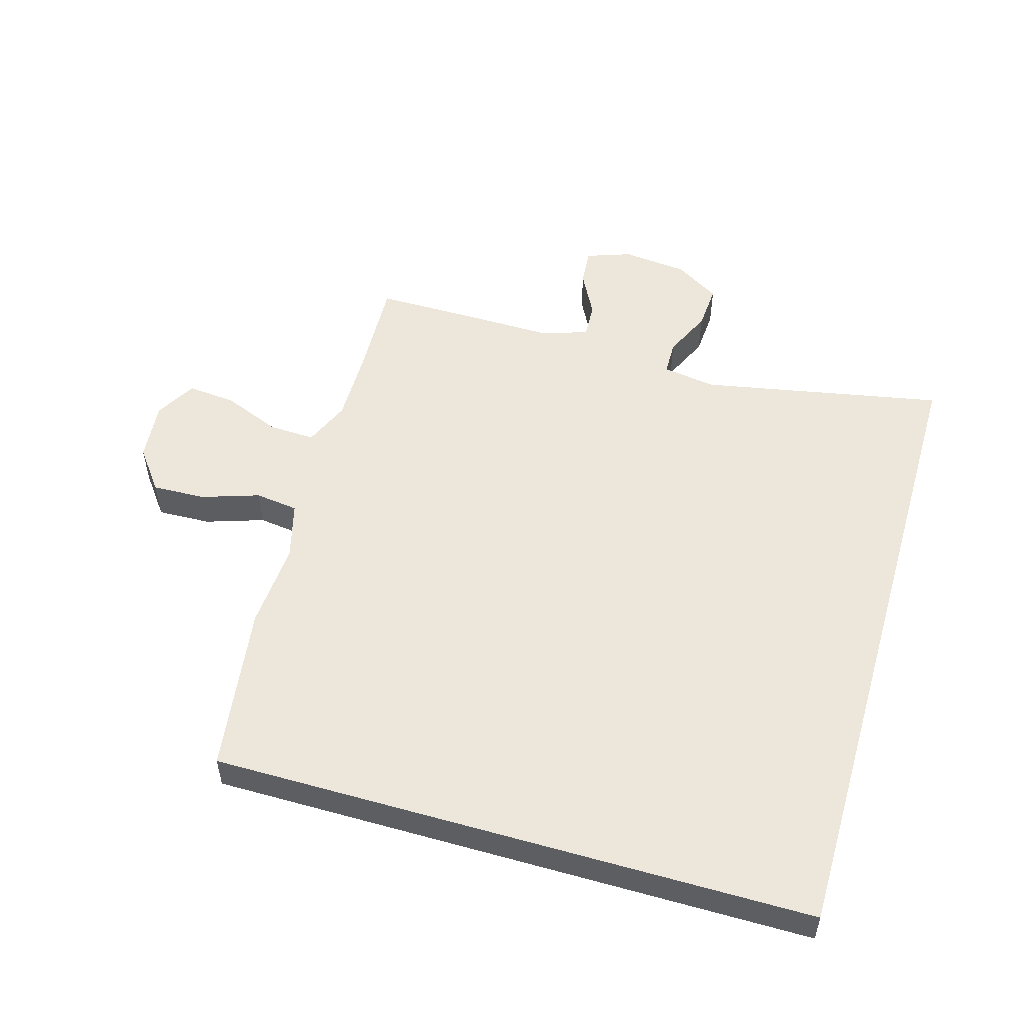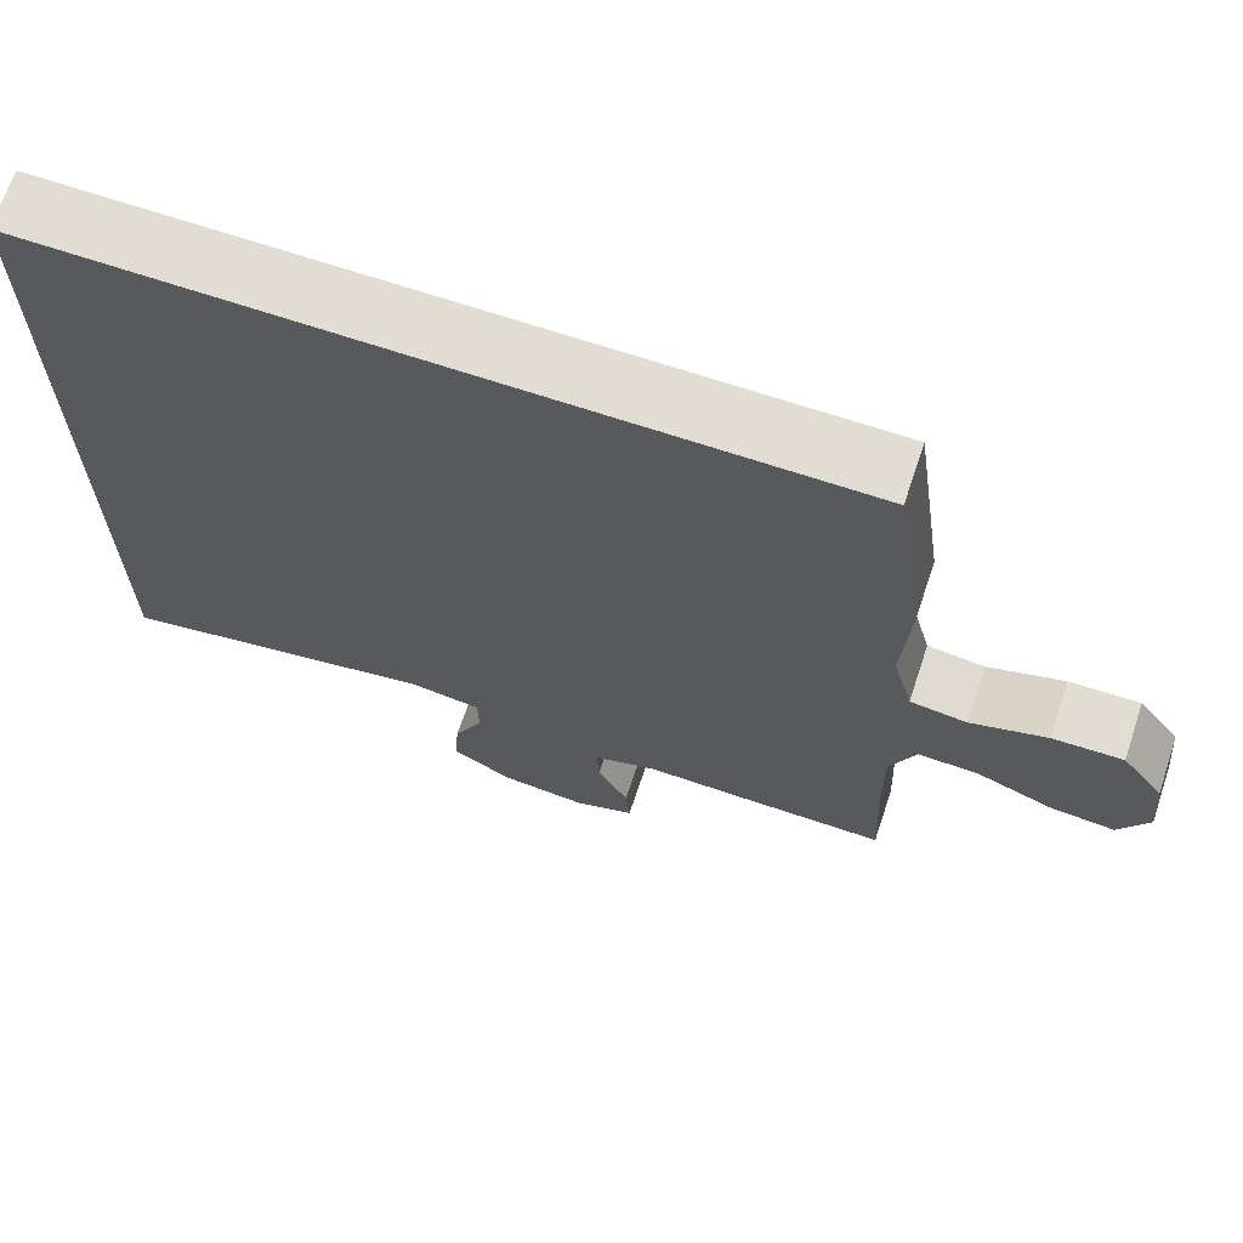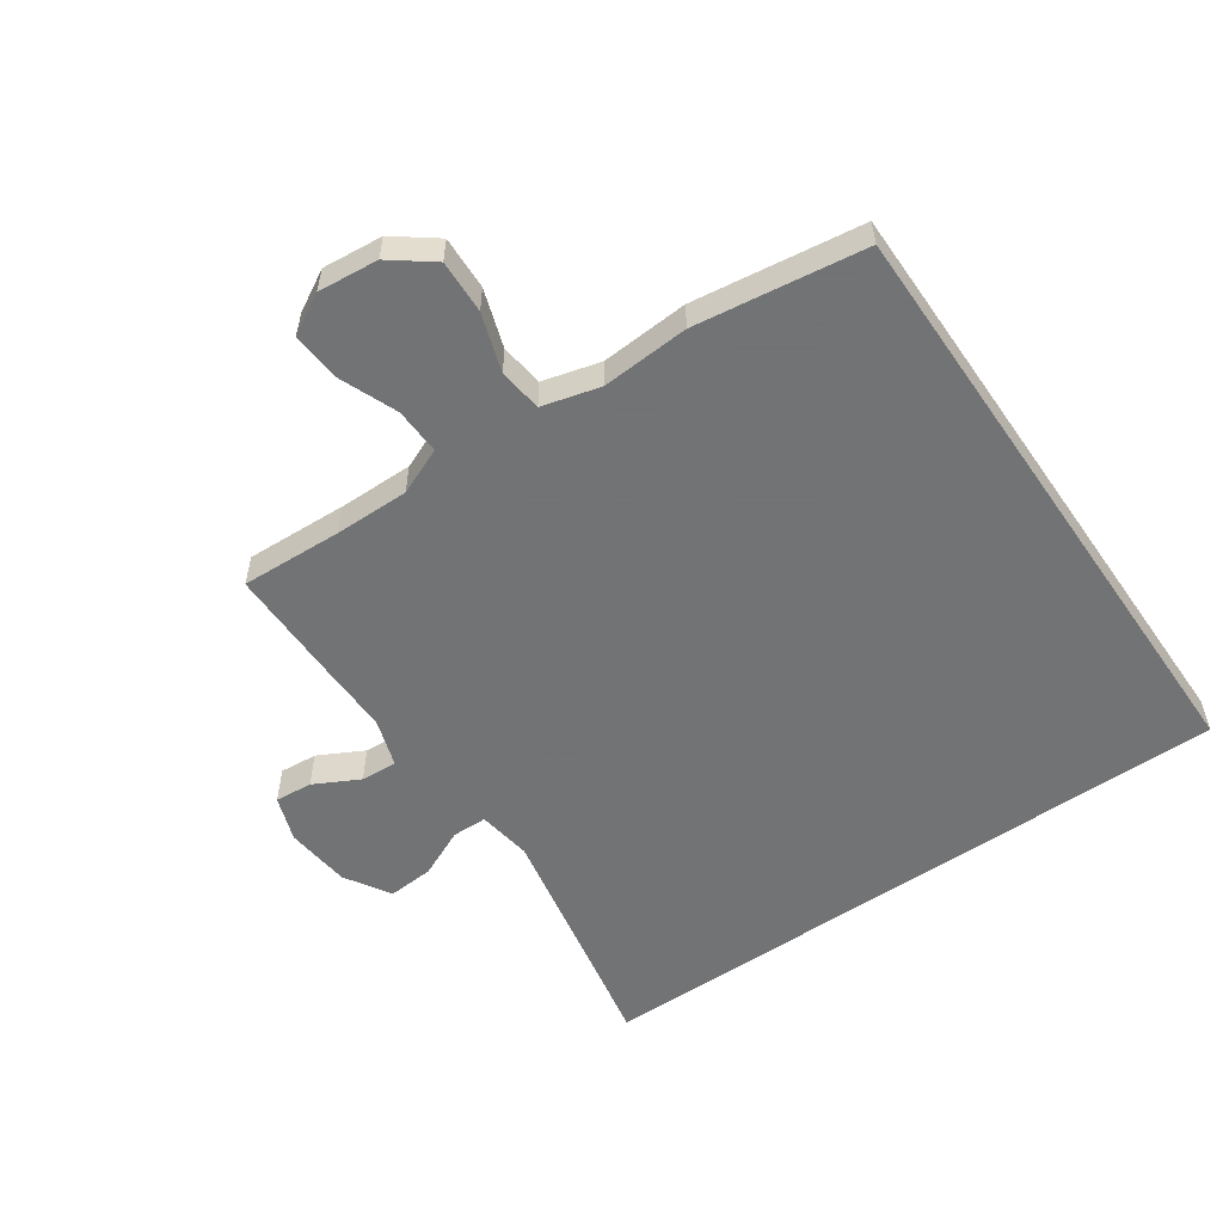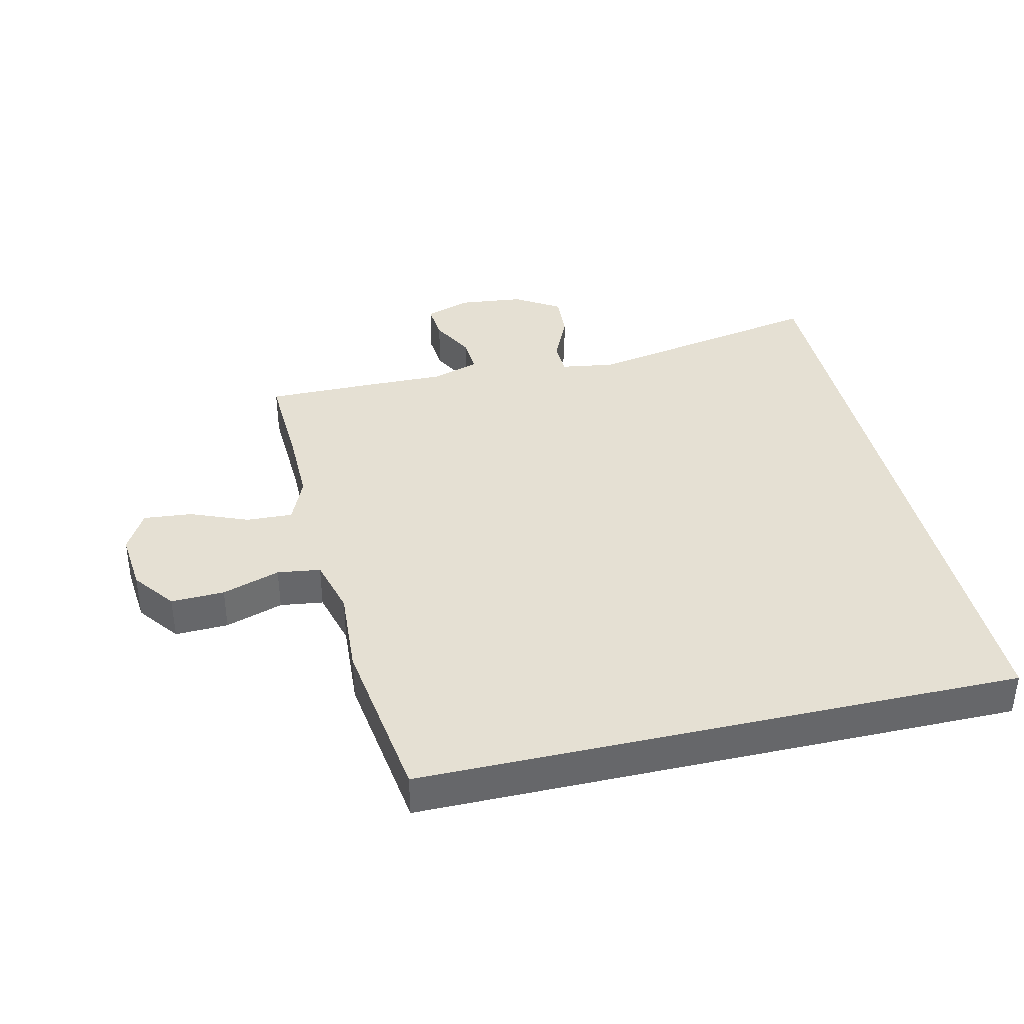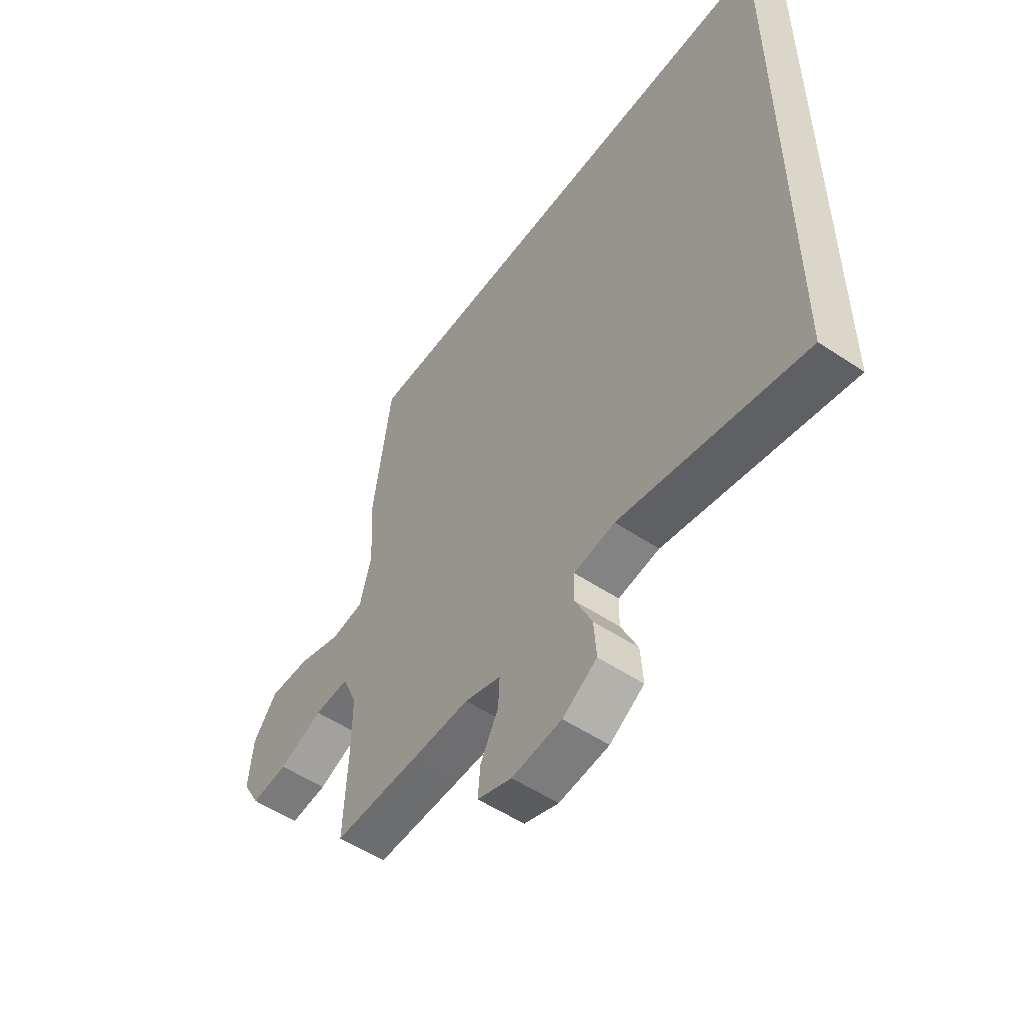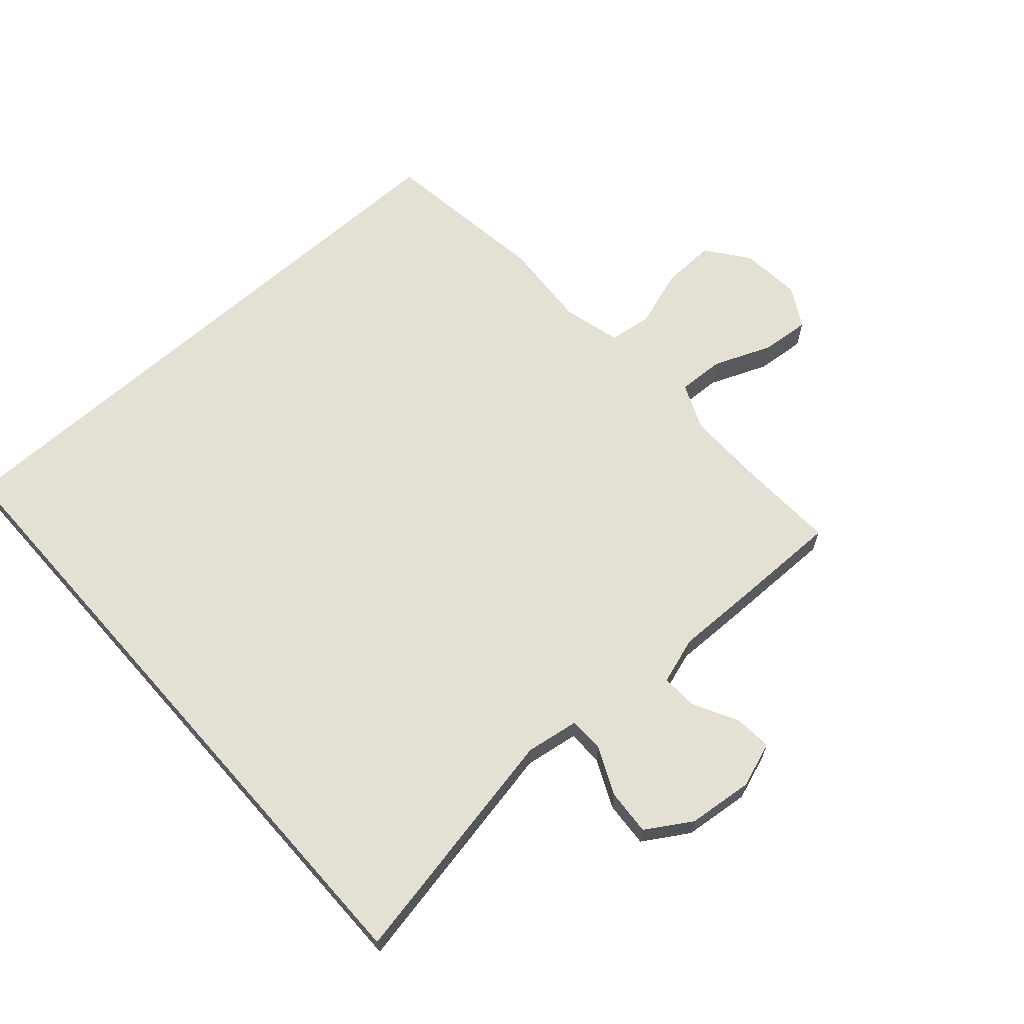
<metadata>
{"format":"obj","ext":"obj","renderer":"f3d","projection":"perspective","resolution":1024,"background":"white","views":[{"elev":52.8,"azim":16.2,"up":"+Y"},{"elev":68.2,"azim":-161.5,"up":"+Z"},{"elev":-55.7,"azim":-55.4,"up":"+Y"},{"elev":38.2,"azim":-13.1,"up":"+Y"},{"elev":-53.6,"azim":54.5,"up":"+Z"},{"elev":65.6,"azim":138.4,"up":"+Y"}]}
</metadata>
<code>
v -0.5 0.07 -0.5
v -0.493 0.07 -0.341
v -0.492 0.07 -0.223
v -0.523 0.07 -0.15
v -0.596 0.07 -0.153
v -0.687 0.07 -0.19
v -0.764 0.07 -0.197
v -0.8 0.07 -0.133
v -0.791 0.07 -0.038
v -0.741 0.07 0.028
v -0.657 0.07 0.025
v -0.566 0.07 -0.005
v -0.498 0.07 0.004
v -0.474 0.07 0.095
v -0.483 0.07 0.233
v -0.446 0.07 0.5
v 0.5 0.07 0.5
v 0.5 0.07 -0.535
v 0.118 0.07 -0.462
v 0.033 0.07 -0.475
v 0.032 0.07 -0.53
v 0.067 0.07 -0.606
v 0.072 0.07 -0.678
v 0.001 0.07 -0.722
v -0.102 0.07 -0.733
v -0.173 0.07 -0.708
v -0.168 0.07 -0.649
v -0.131 0.07 -0.578
v -0.128 0.07 -0.521
v -0.203 0.07 -0.497
v -0.325 0.07 -0.499
v -0.5 0 -0.5
v -0.493 0 -0.341
v -0.492 0 -0.223
v -0.523 0 -0.15
v -0.596 0 -0.153
v -0.687 0 -0.19
v -0.764 0 -0.197
v -0.8 0 -0.133
v -0.791 0 -0.038
v -0.741 0 0.028
v -0.657 0 0.025
v -0.566 0 -0.005
v -0.498 0 0.004
v -0.474 0 0.095
v -0.483 0 0.233
v -0.446 0 0.5
v 0.5 0 0.5
v 0.5 0 -0.535
v 0.118 0 -0.462
v 0.033 0 -0.475
v 0.032 0 -0.53
v 0.067 0 -0.606
v 0.072 0 -0.678
v 0.001 0 -0.722
v -0.102 0 -0.733
v -0.173 0 -0.708
v -0.168 0 -0.649
v -0.131 0 -0.578
v -0.128 0 -0.521
v -0.203 0 -0.497
v -0.325 0 -0.499
f 30 31 1 2
f 29 30 2 3
f 26 27 28
f 25 26 28
f 24 25 28
f 23 24 28
f 22 23 28
f 21 22 28
f 20 21 28 29
f 17 18 19
f 16 17 19
f 15 16 19
f 14 15 19
f 13 14 19 20
f 29 3 4
f 20 29 4
f 13 20 4
f 12 13 4
f 10 11 12
f 9 10 12
f 8 9 12
f 7 8 12
f 6 7 12
f 5 6 12
f 4 5 12
f 33 32 62 61
f 34 33 61 60
f 59 58 57
f 59 57 56
f 59 56 55
f 59 55 54
f 59 54 53
f 59 53 52
f 60 59 52 51
f 50 49 48
f 50 48 47
f 50 47 46
f 50 46 45
f 51 50 45 44
f 35 34 60
f 35 60 51
f 35 51 44
f 35 44 43
f 43 42 41
f 43 41 40
f 43 40 39
f 43 39 38
f 43 38 37
f 43 37 36
f 43 36 35
f 1 32 33 2
f 2 33 34 3
f 3 34 35 4
f 4 35 36 5
f 5 36 37 6
f 6 37 38 7
f 7 38 39 8
f 8 39 40 9
f 9 40 41 10
f 10 41 42 11
f 11 42 43 12
f 12 43 44 13
f 13 44 45 14
f 14 45 46 15
f 15 46 47 16
f 16 47 48 17
f 17 48 49 18
f 18 49 50 19
f 19 50 51 20
f 20 51 52 21
f 21 52 53 22
f 22 53 54 23
f 23 54 55 24
f 24 55 56 25
f 25 56 57 26
f 26 57 58 27
f 27 58 59 28
f 28 59 60 29
f 29 60 61 30
f 30 61 62 31
f 31 62 32 1

</code>
